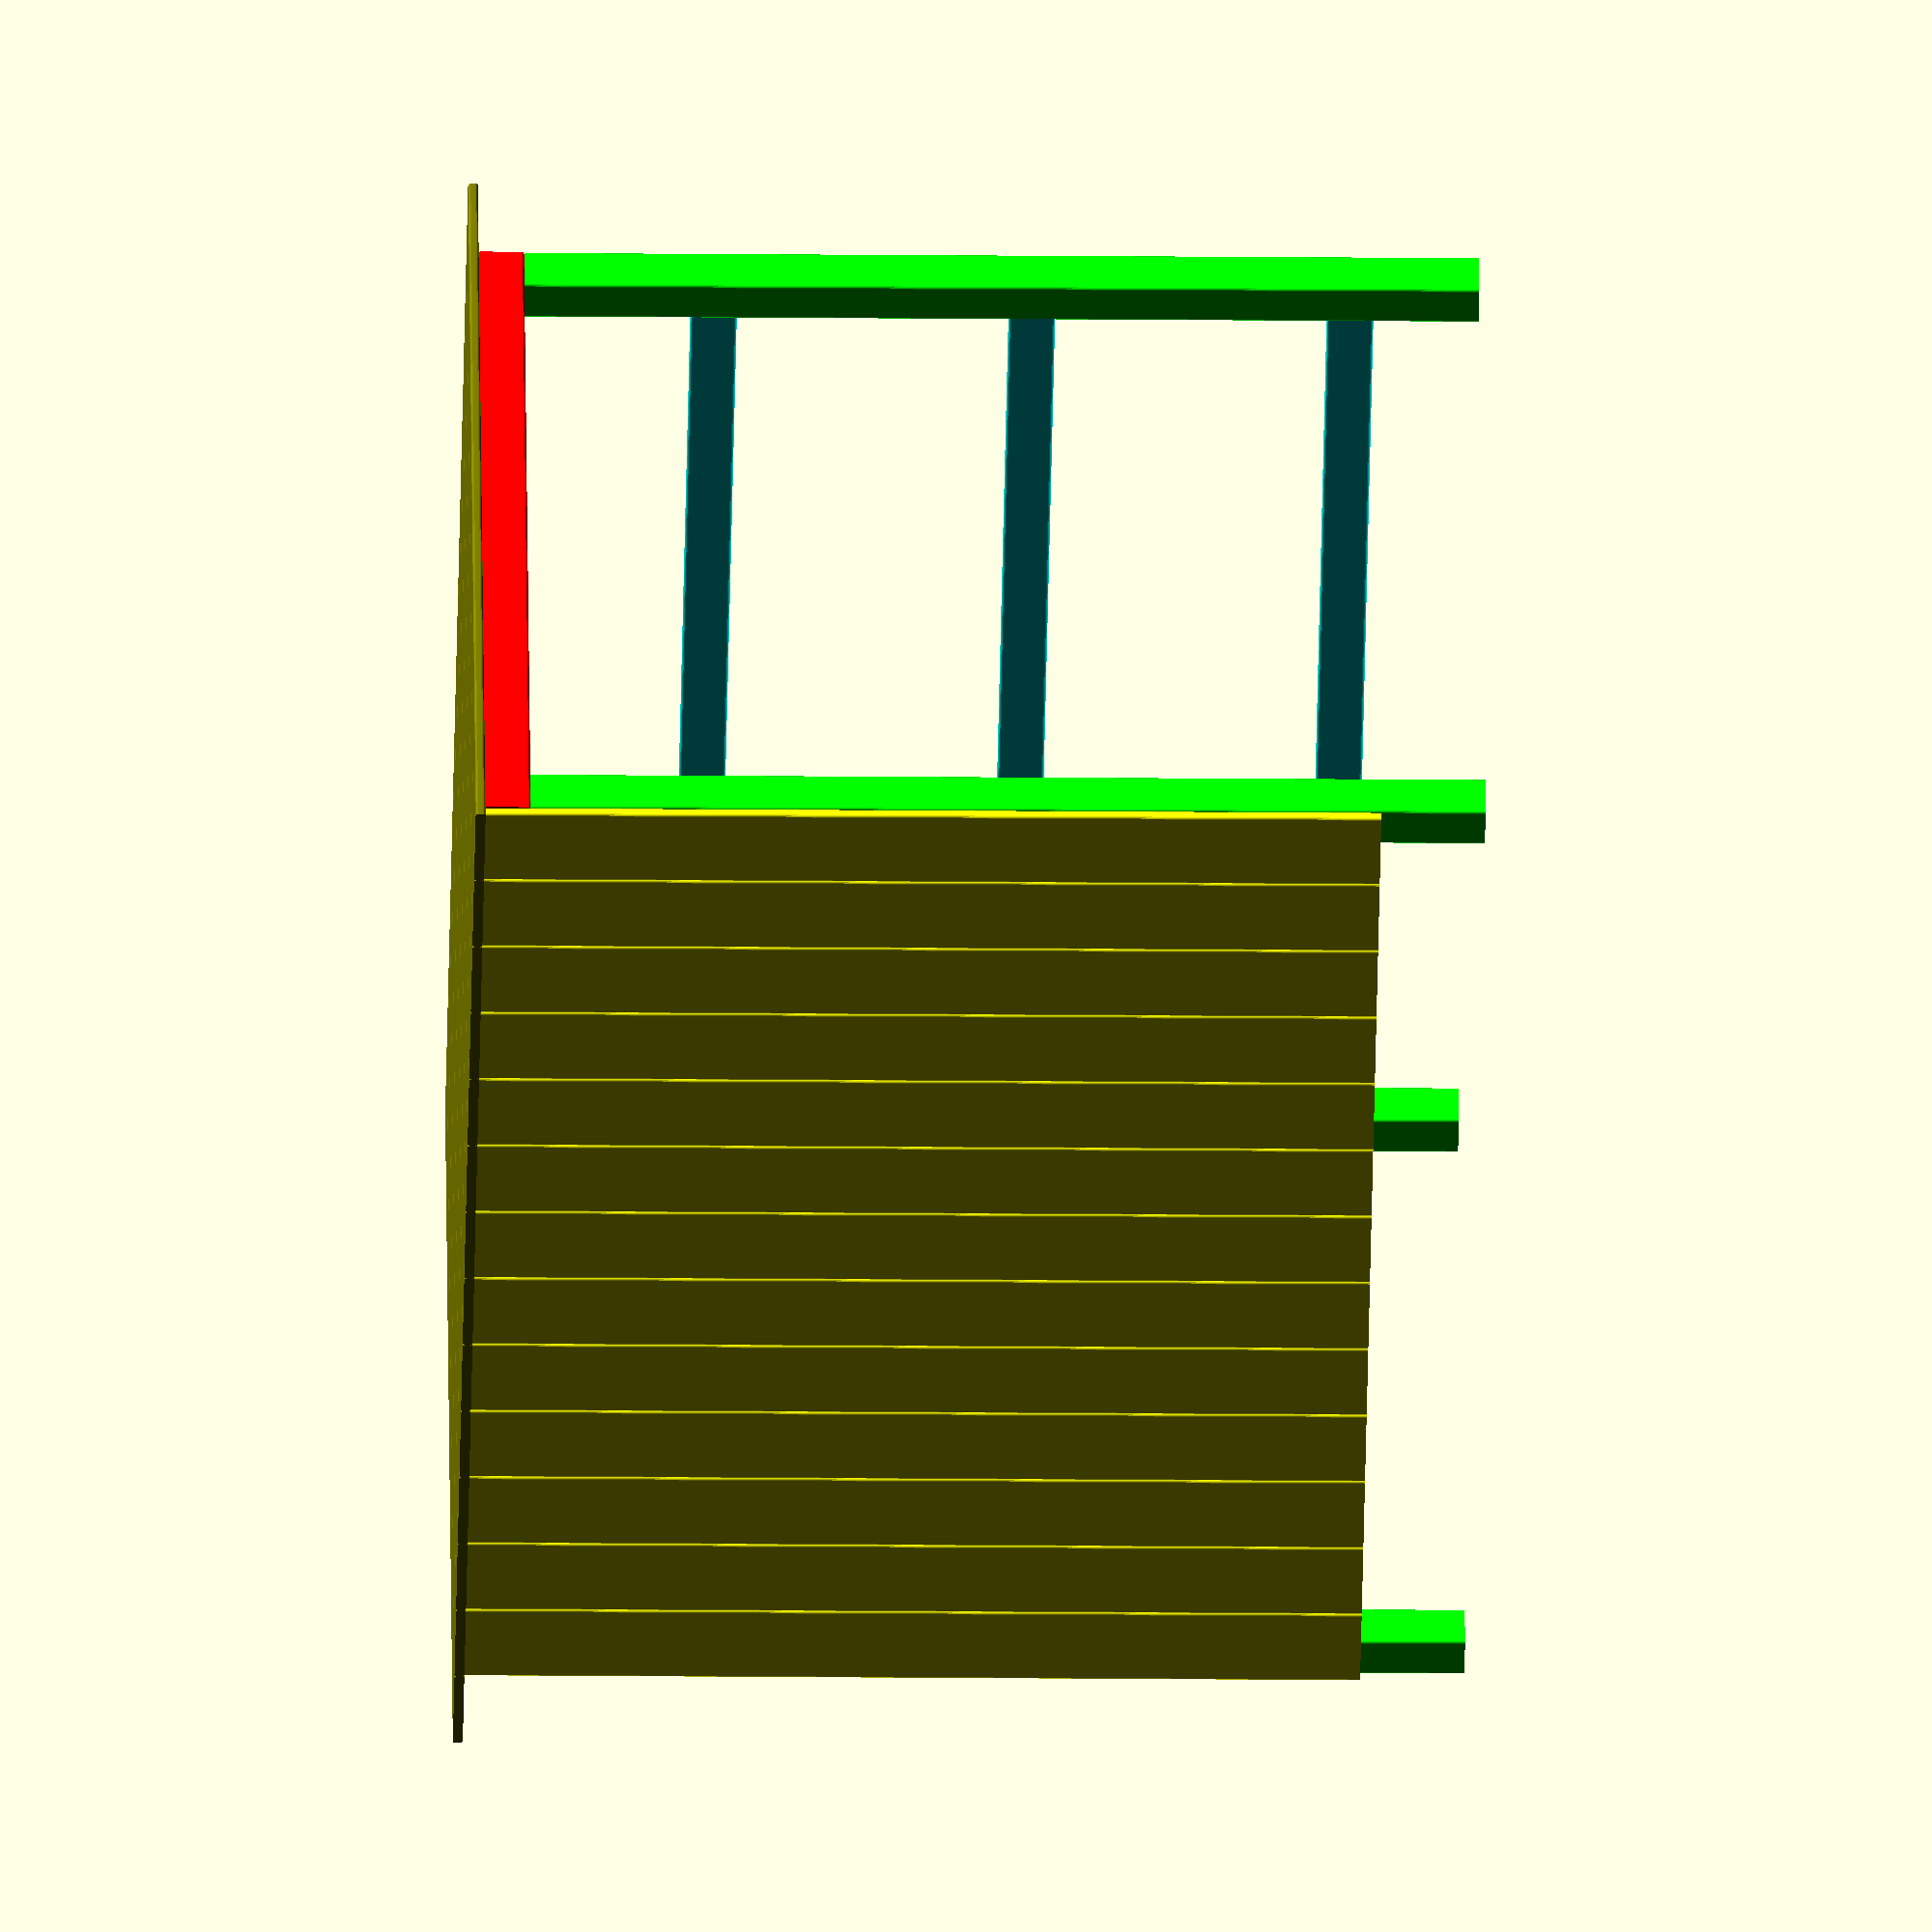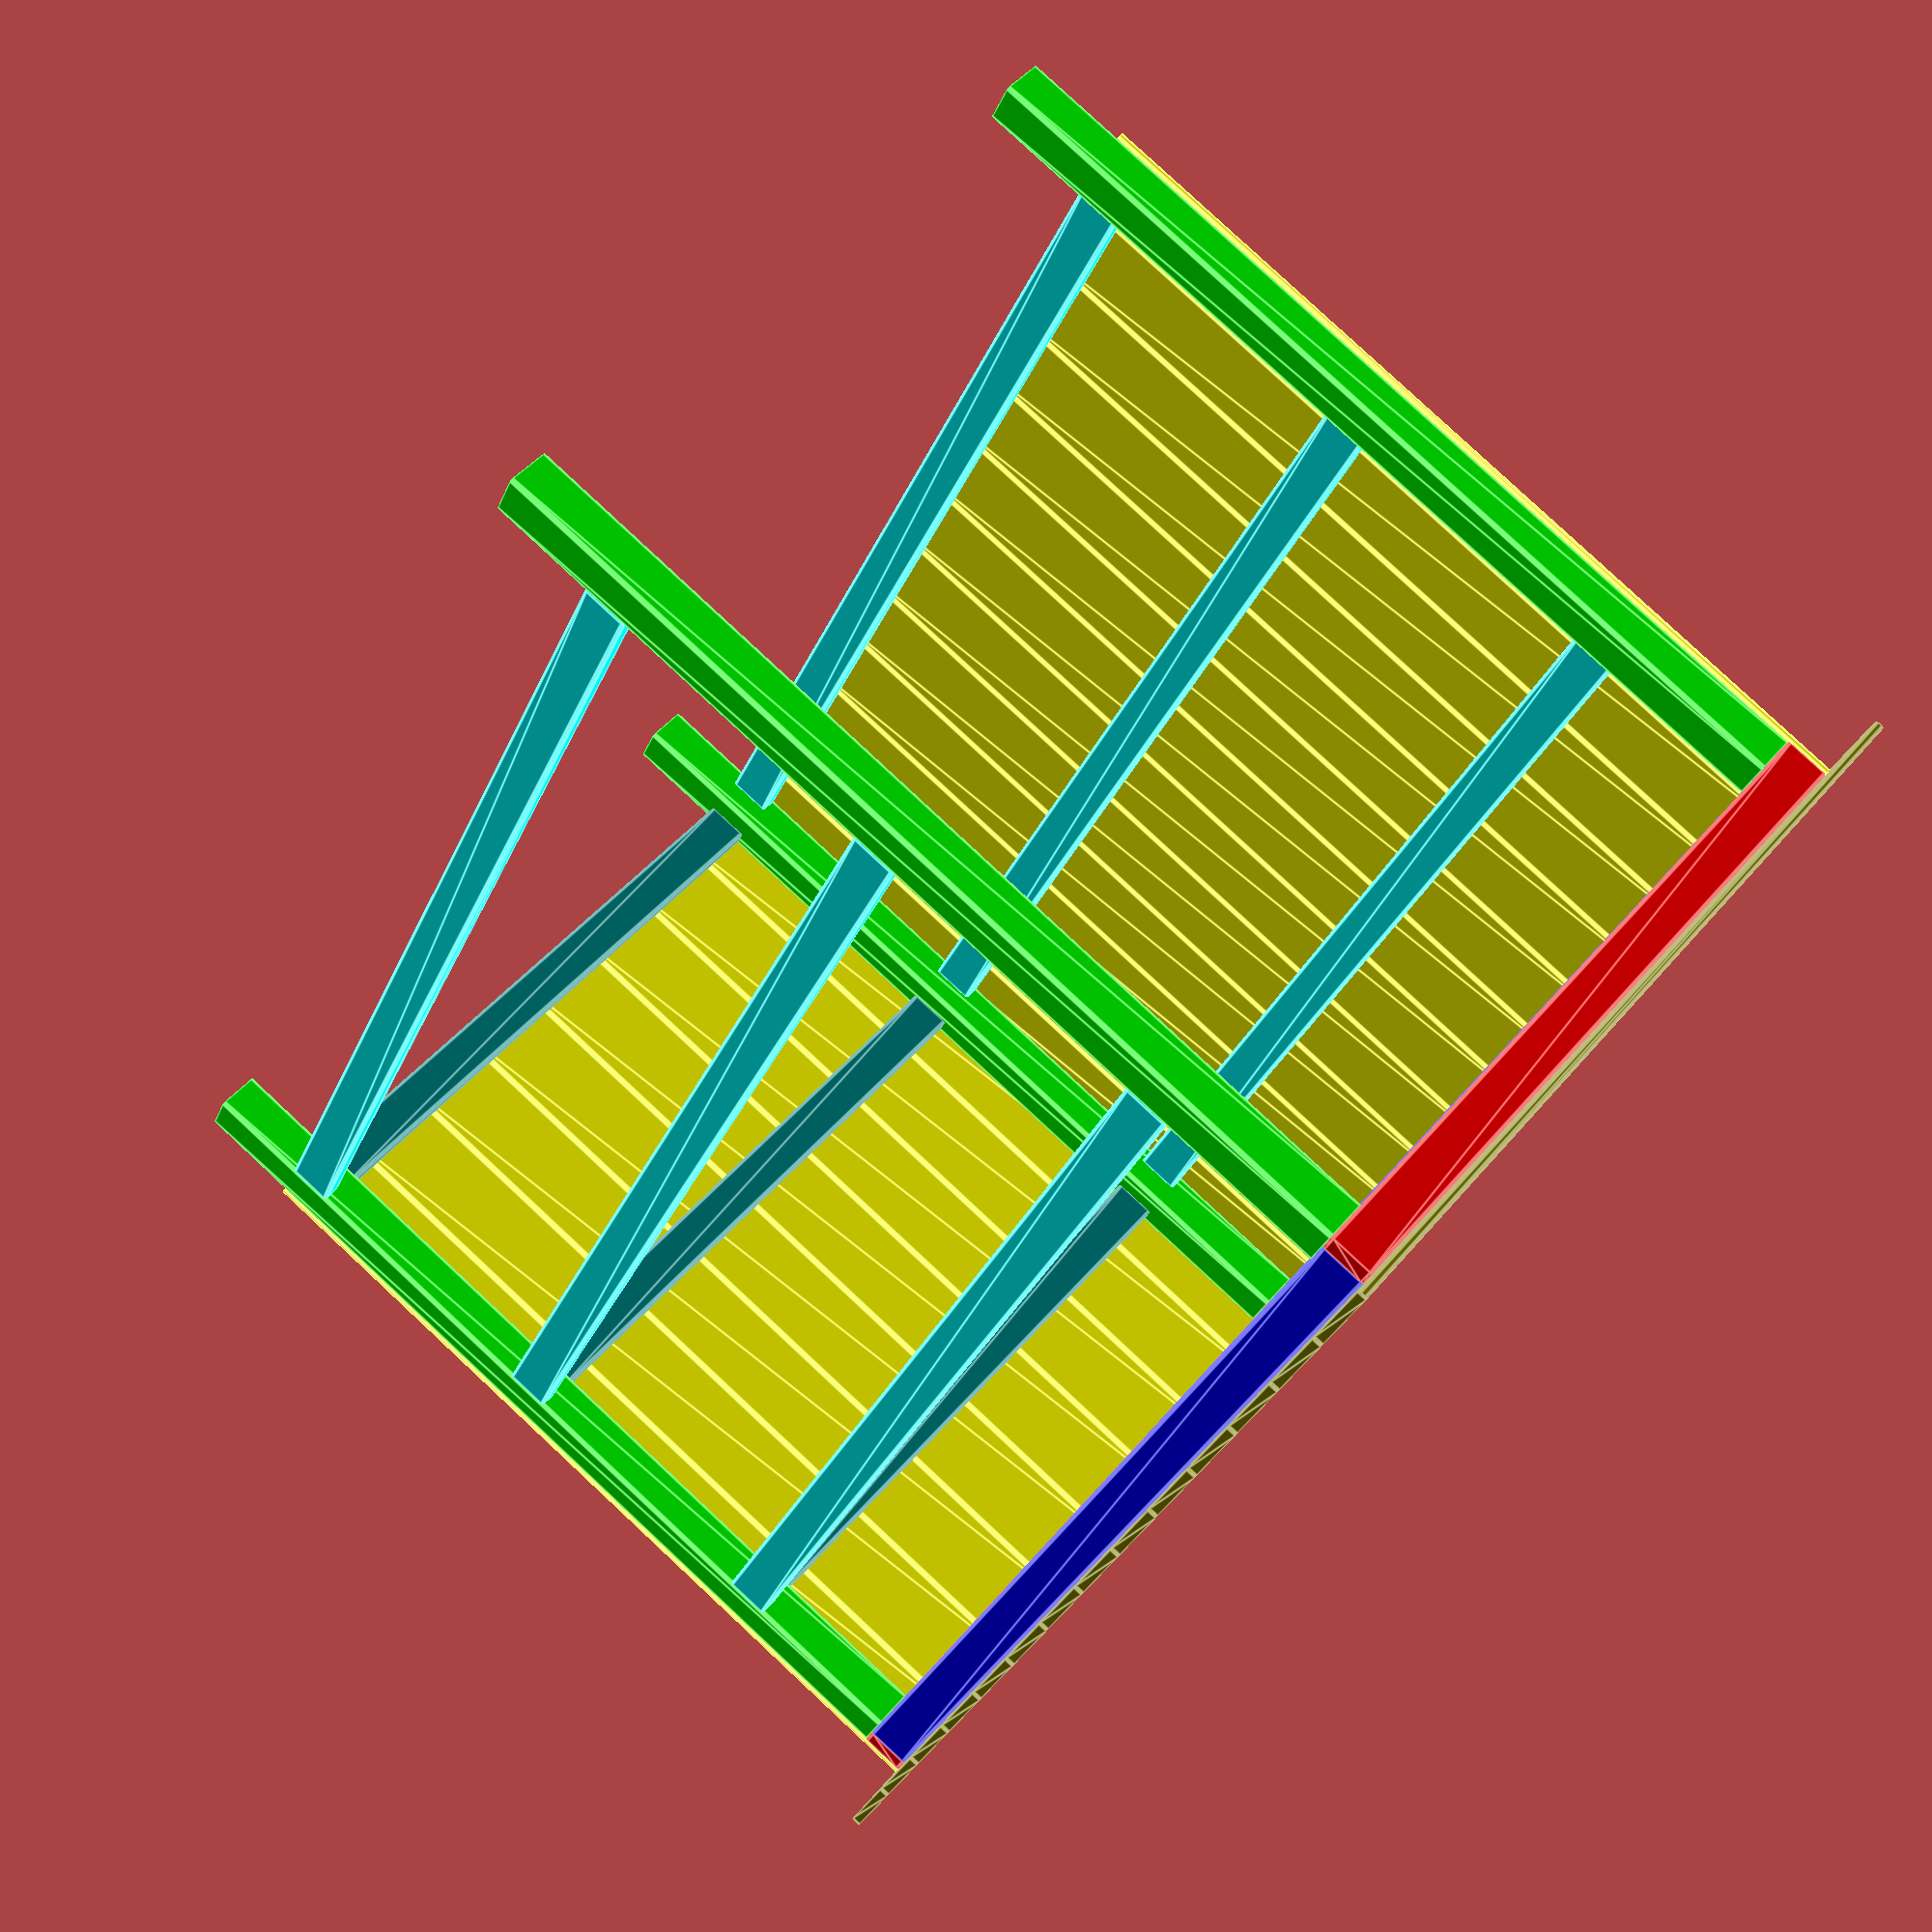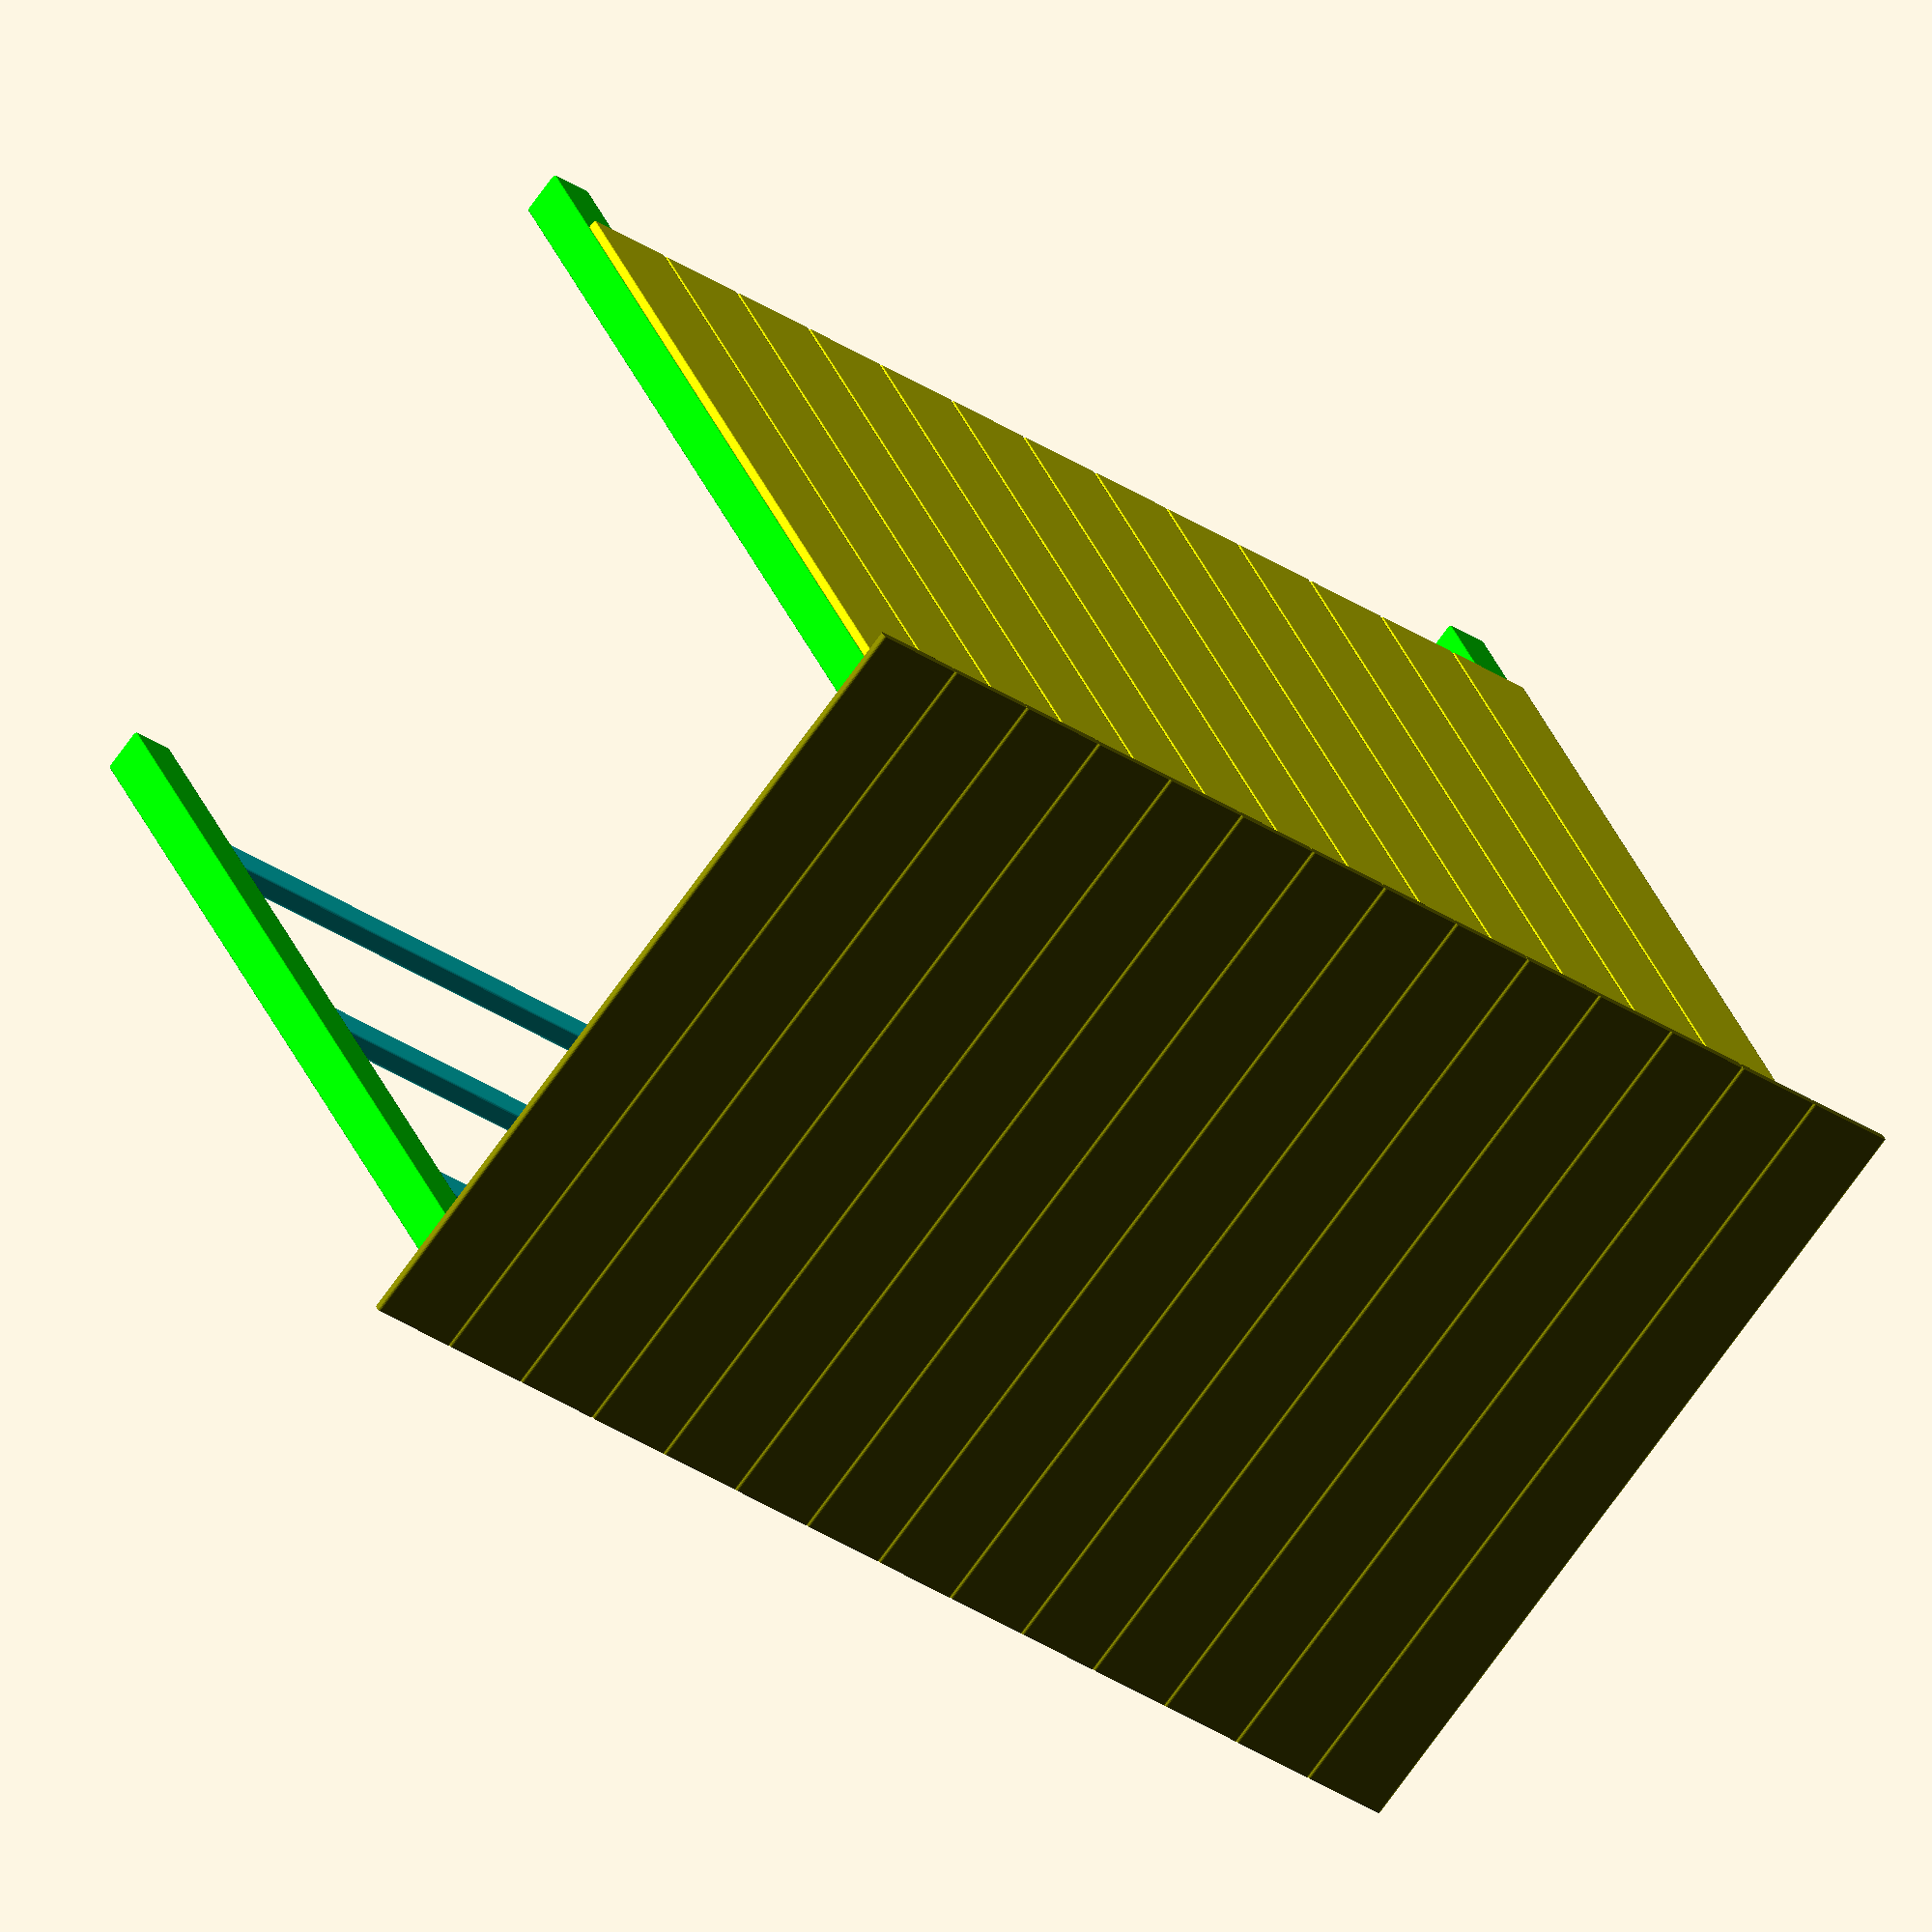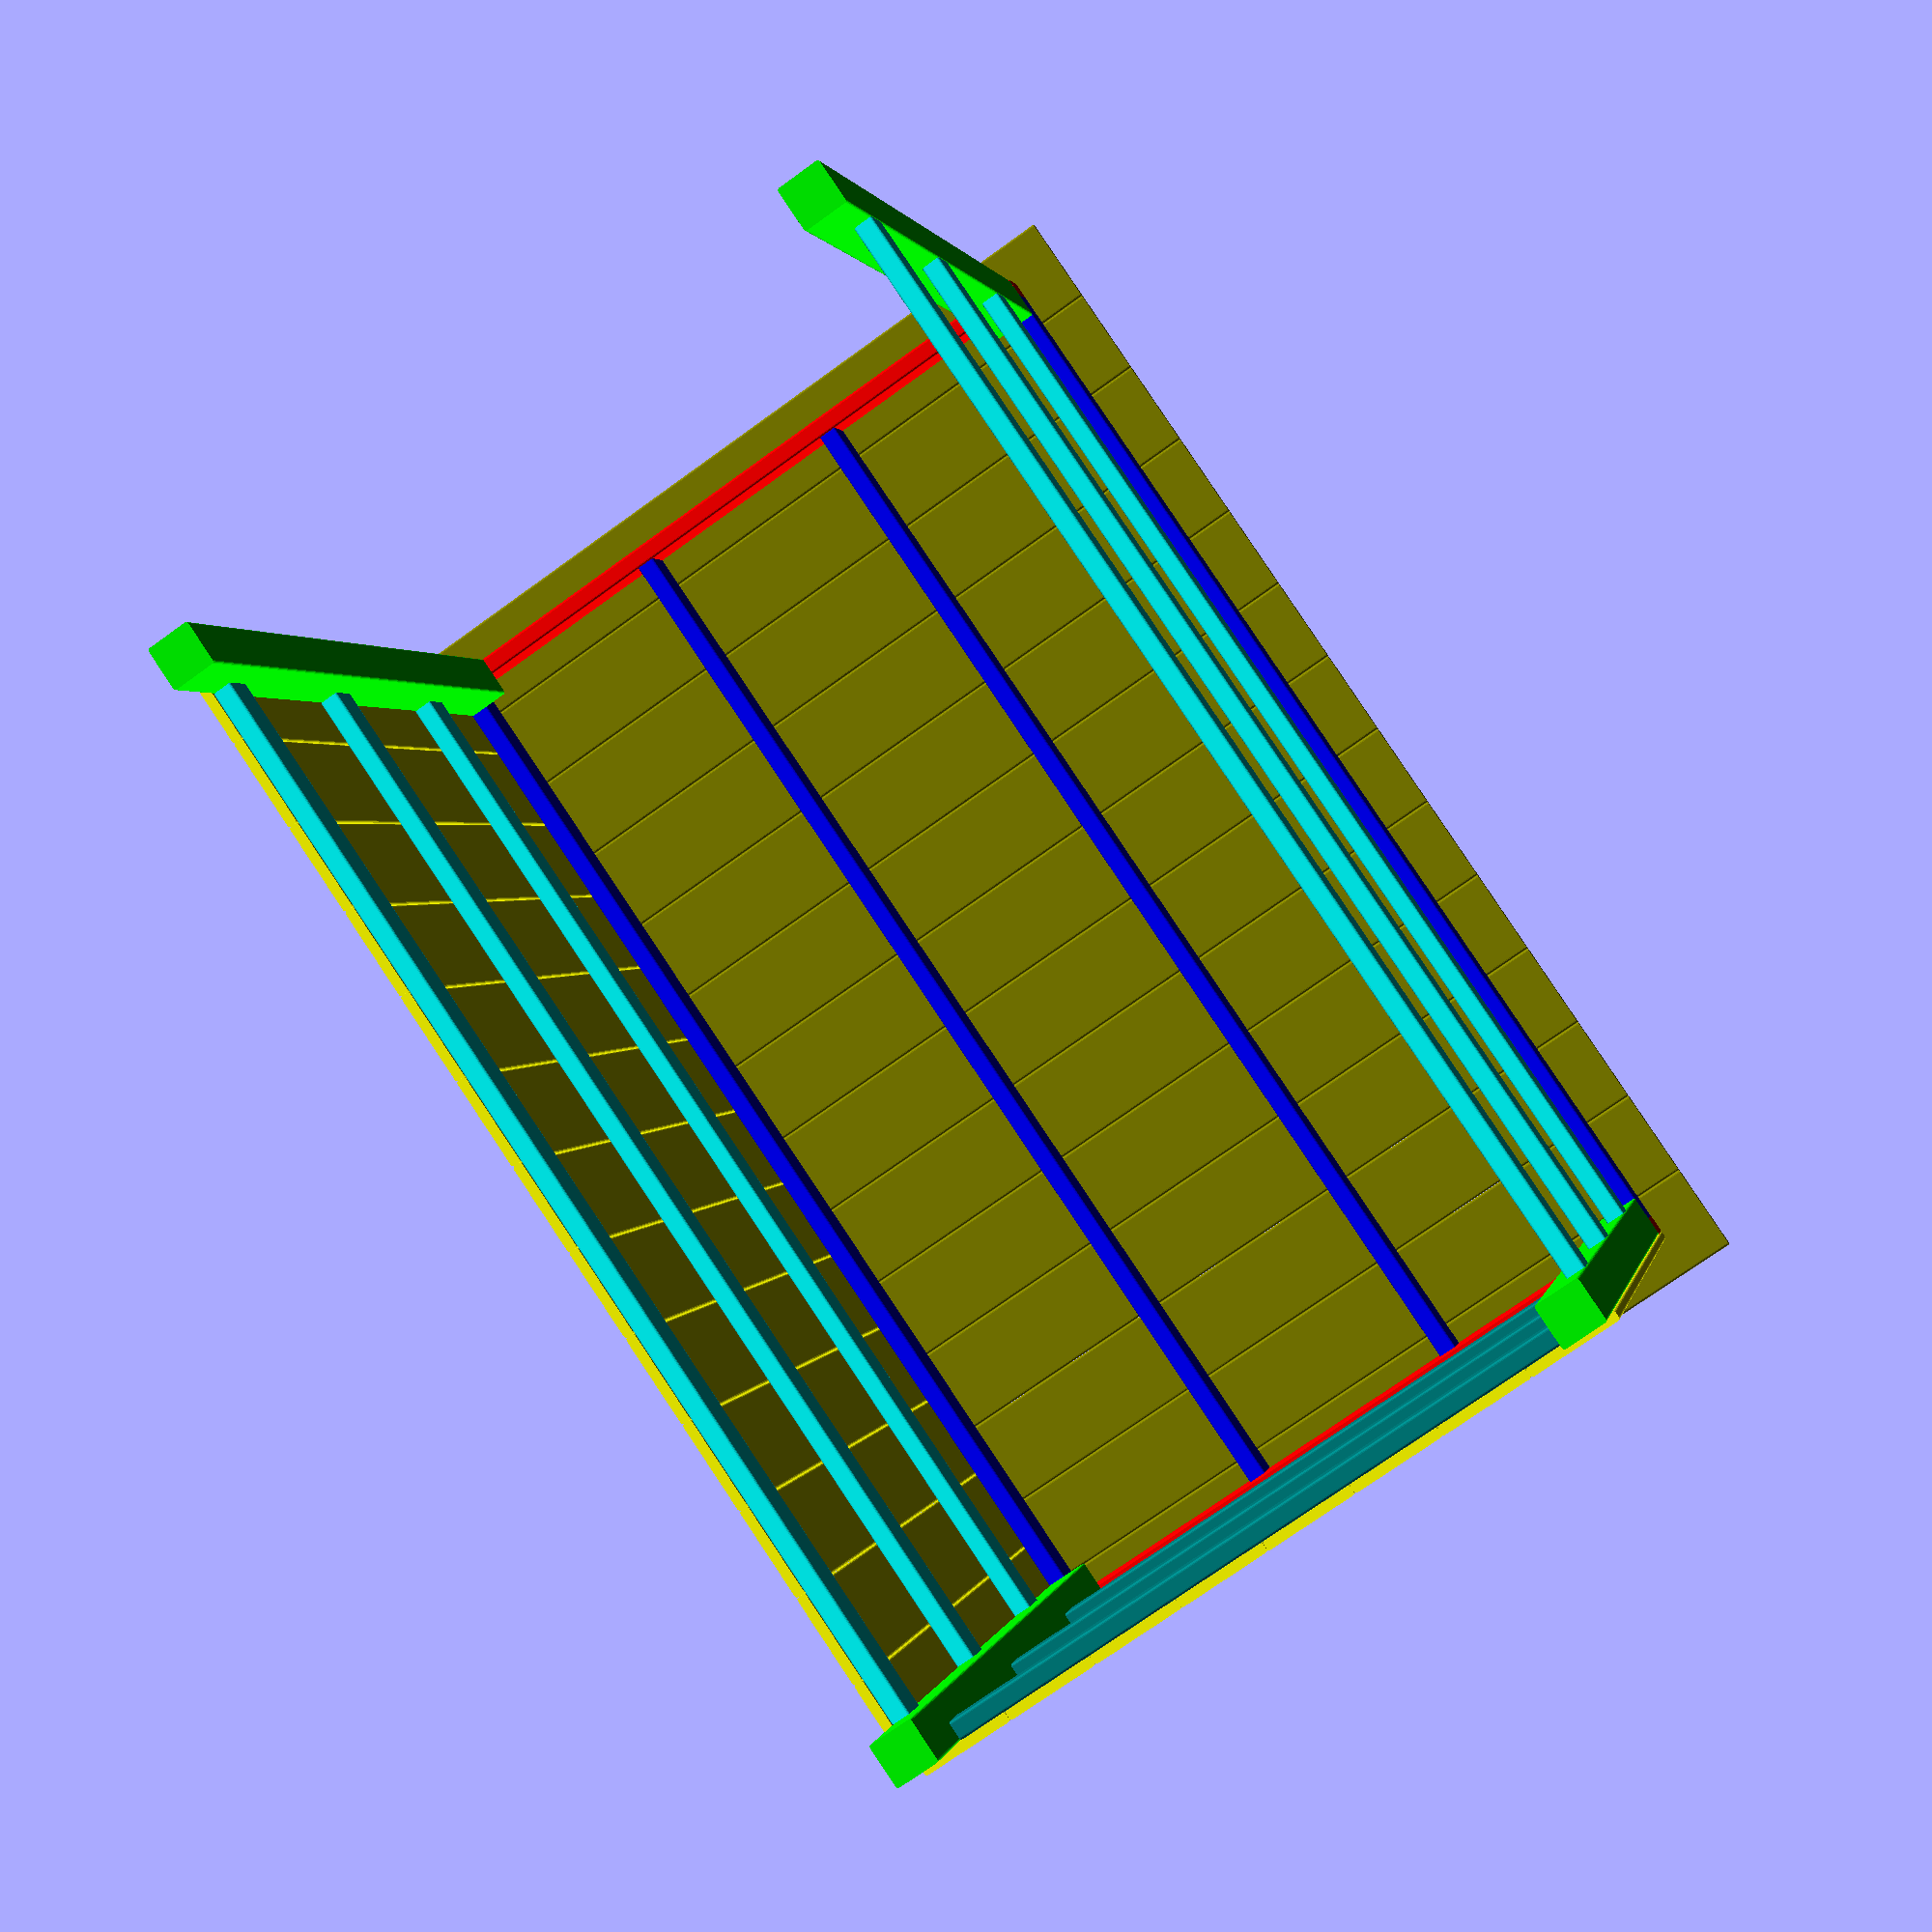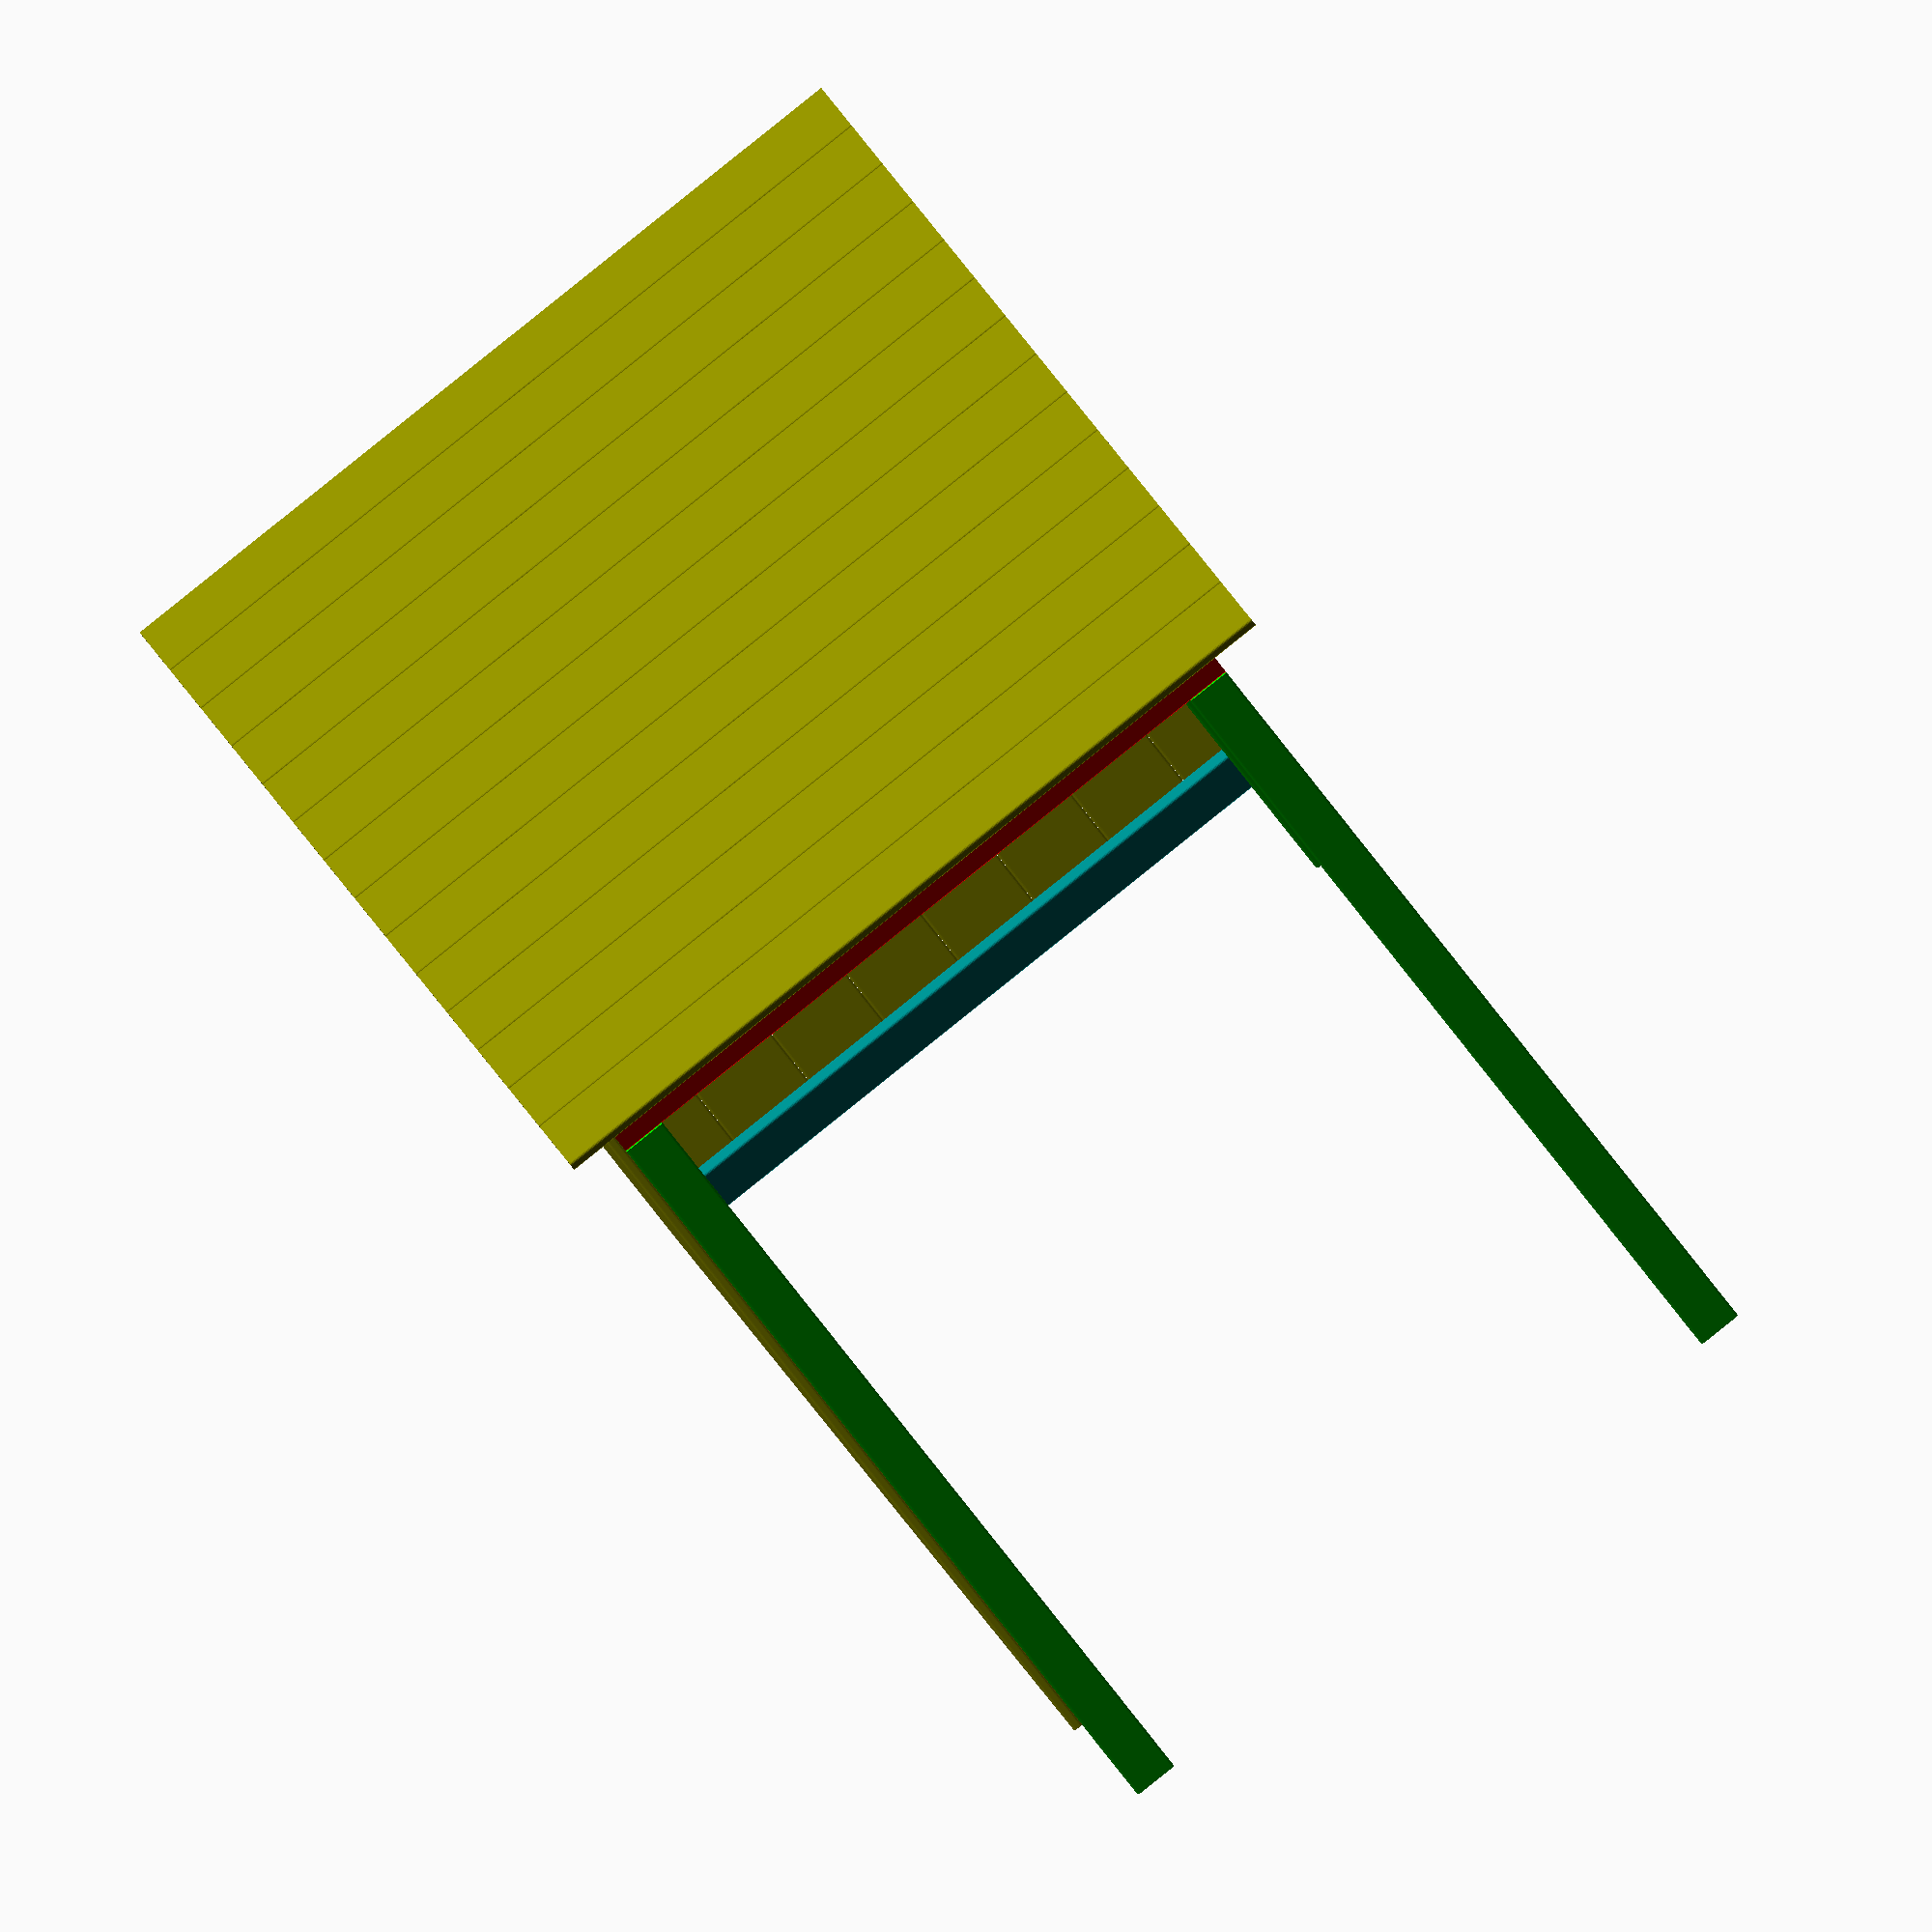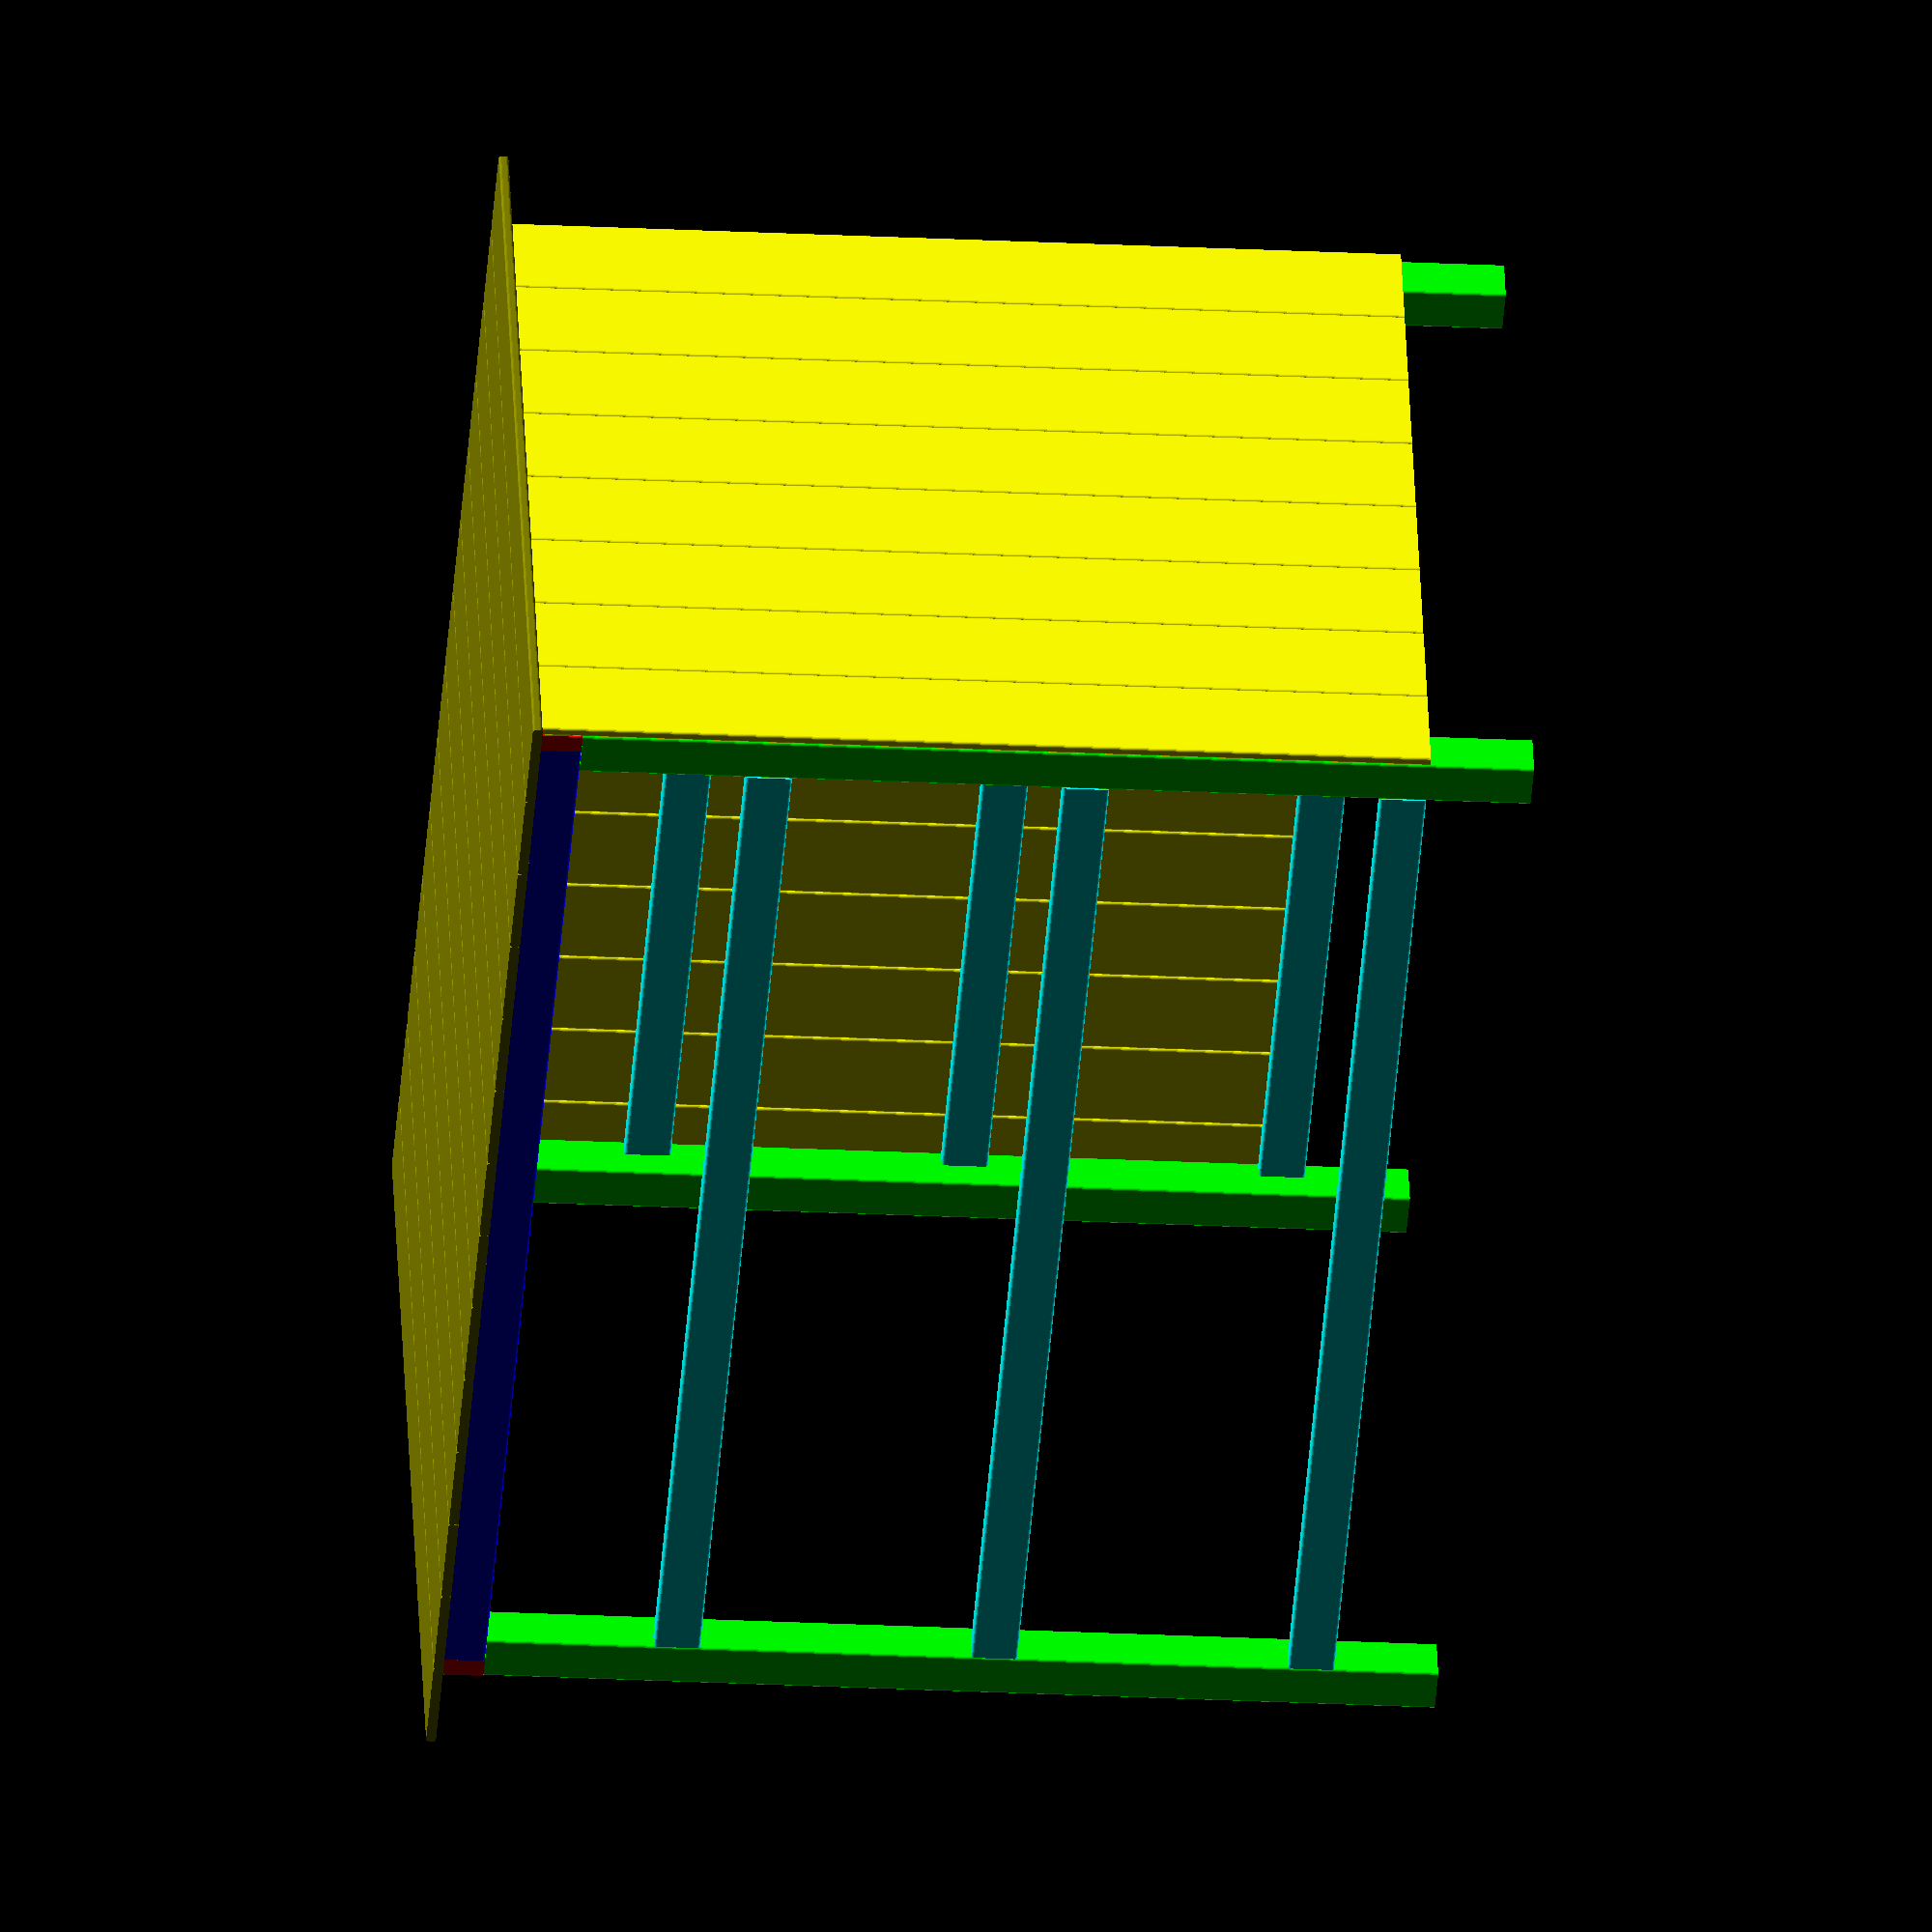
<openscad>
width_lumber_qty = 8;  // x
depth_lumber_qty = 13;  // y
height_ft = 6;  // z
foot_height = 200;

width_mm = y_to_mm(8) * width_lumber_qty;  // x
depth_mm = y_to_mm(8) * depth_lumber_qty;  // y
height_mm = ft_to_mm(height_ft);  // z

echo ("<b>[SIZE]</b>", width_mm=width_mm, depth_mm=depth_mm, height_mm=height_mm);


// Suzuki Gixxer(GSX-150) mock (disabled)
*translate([300, 100, 0]) cube([785, 2005, 1030]);


// pillars
{
    two_by_four(4, 4, length_ft=6, color=[0, 1, 0]);

    translate([0, depth_mm - y_to_mm(4), 0])
    two_by_four(4, 4, length_ft=6, color=[0, 1, 0]);

    translate([width_mm - x_to_mm(4), 0, 0])
    two_by_four(4, 4, length_ft=6, color=[0, 1, 0]);

    translate([width_mm - x_to_mm(4), depth_mm - y_to_mm(4), 0])
    two_by_four(4, 4, length_ft=6, color=[0, 1, 0]);
}


// ceiling frames
translate([0, 0, height_mm + y_to_mm(4)]) {
    // back
    translate([width_mm , depth_mm - x_to_mm(2), 0])
    rotate([-90, 0, 90])
    two_by_four(2, 4, length_mm = width_mm, color=[1, 0, 0]);

    // front
    translate([width_mm , 0, 0])
    rotate([-90, 0, 90])
    two_by_four(2, 4, length_mm = width_mm, color=[1, 0, 0]);
}

for(i=[0:3]){
    translate([i * (width_mm - x_to_mm(2)) / 3, 0, 0]) {
        translate([ 0, x_to_mm(2), height_mm + y_to_mm(4)])
        rotate([-90, 0, 0])
        two_by_four(2, 4, length_mm = depth_mm - x_to_mm(2)*2, color=[0, 0, 1]);
    }
}


// piller supports
for(i=[0:2]) {
    translate([0, 0, i*(height_mm)/3])
    translate([0, 0, foot_height + y_to_mm(4)]) {
        // left
        translate([0, y_to_mm(4), 0])
        rotate([-90, 0, 0])
        two_by_four(2, 4, length_mm = depth_mm - y_to_mm(4)*2, color=[0, 1, 1]);

        // back
        translate([width_mm - x_to_mm(4), depth_mm - x_to_mm(2), 0])
        rotate([-90, 0, 90])
        two_by_four(2, 4, length_mm = width_mm - x_to_mm(4)*2, color=[0, .5, .5]);

        // right
        translate([width_mm - x_to_mm(2), y_to_mm(4), 0])
        rotate([-90, 0, 0])
        two_by_four(2, 4, length_mm = depth_mm - y_to_mm(4)*2, color=[0, 1, 1]);
    }
}


// walls
wall_lumber_x = 1;
wall_lumber_y = 8;
wall_height = height_mm + y_to_mm(4) - foot_height;
echo ("<b>[SIZE]</b>", foot_height = foot_height);

translate([0, 0, foot_height]) {
    translate([-x_to_mm(wall_lumber_x), depth_mm, 0])
    rotate([90, 0, 0])
    wall(depth_lumber_qty, wall_height, color=[1, 1, 0]);

    translate([width_mm, depth_mm + x_to_mm(1), 0])
    rotate([90, 0, -90])
    wall(width_lumber_qty, wall_height, color=[1, 1, 0]);

    *translate([width_mm, depth_mm, 0])
    rotate([90, 0, 0])
    wall(depth_lumber_qty, wall_height, color=[1, 1, 0]);
}


// ceiling
margin_width = 100;
margin_far_side = 100;
translate([-margin_width, depth_mm + margin_far_side, height_mm + x_to_mm(1) + y_to_mm(4)])
rotate([90, 90, 0])
wall(depth_lumber_qty + 1, width_mm + margin_width*2, color=[.5, .5, 0]);


// functions
// Note: `x_to_mm(4)` is different to `x_to_mm(2) * 2`.
function x_to_mm(x) = [19, 38, 63, 89][x-1];

function y_to_mm(y) = [19, 38, 63, 89, 0, 140, 0, 184, 0, 235][y-1];

function ft_to_mm(ft) = ft * 305;


module wall(lumber_qty, wall_width, color=undef) {
    for (i=[0:lumber_qty-1]) {
        translate([0, wall_width, i*y_to_mm(wall_lumber_y)])
        rotate([90, 0, 0])
        two_by_four(wall_lumber_x, wall_lumber_y, length_mm=wall_width, color=color);
    }
}


// Usage1: two_by_four(2, 4, length_ft=6)
// Usage2: two_by_four(2, 4, length_mm=2000, color=[1, 0, 0])
module two_by_four(x=2, y=4, length_ft=undef, length_mm=undef, color=undef) {
    assert(x<=y, "x must be lower than or equal to y.");
    
    x_mm = x_to_mm(x);
    y_mm = y_to_mm(y);
    _length_mm = (length_mm==undef) ? ft_to_mm(length_ft) : length_mm;

    assert(x_mm != 0, "Invalid x is set. x must be 1, 2 or 4.");
    assert(y_mm != 0, "Invalid y is set. y must be 4, 6, 8 or 10.");
    assert(_length_mm != undef, "length_ft or length_mm must be set.");
    
    color(color)
    scale([0.999, 0.999, 1])  // Scale to avoid `2-manifold` error.
    linear_extrude(_length_mm) {
        r = 5;
        translate([r, r, 0])
        offset(r)
        square([x_mm - r*2, y_mm - r*2]);
    }
    
    echo("<b>[LUMBER]</b>", x=x, y=y, length_mm=_length_mm, color=color);
}

</openscad>
<views>
elev=16.5 azim=242.8 roll=88.9 proj=o view=wireframe
elev=277.7 azim=209.0 roll=313.0 proj=p view=edges
elev=327.1 azim=127.9 roll=340.8 proj=o view=wireframe
elev=178.5 azim=34.4 roll=349.2 proj=p view=wireframe
elev=232.9 azim=157.7 roll=147.6 proj=o view=solid
elev=22.7 azim=63.8 roll=84.9 proj=o view=solid
</views>
